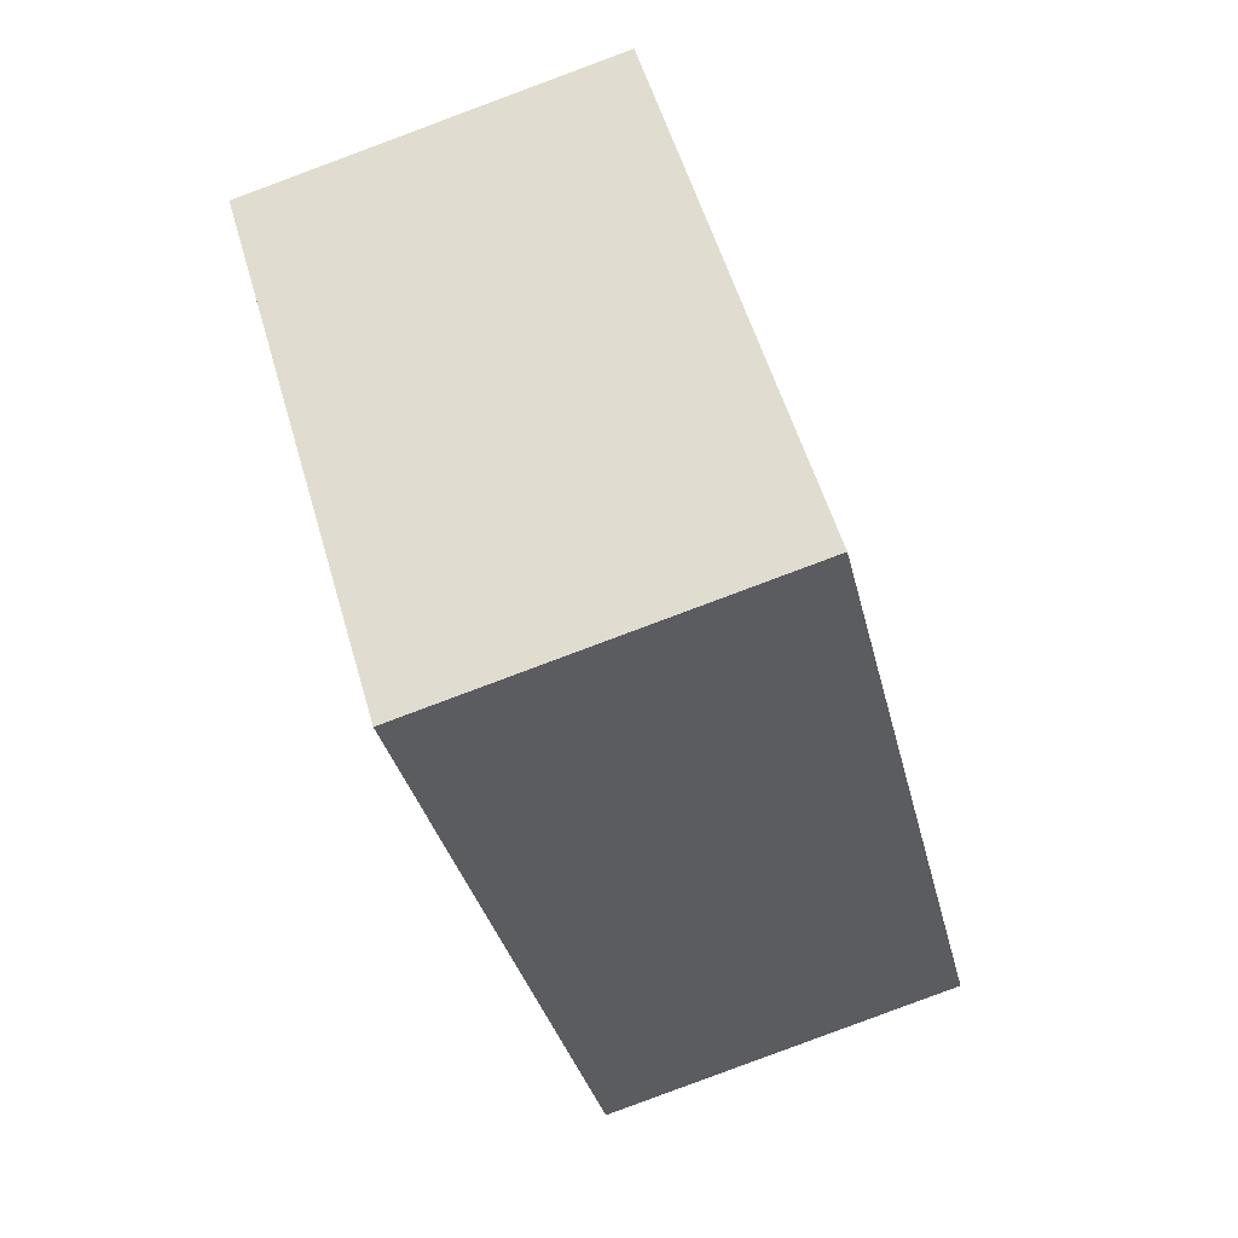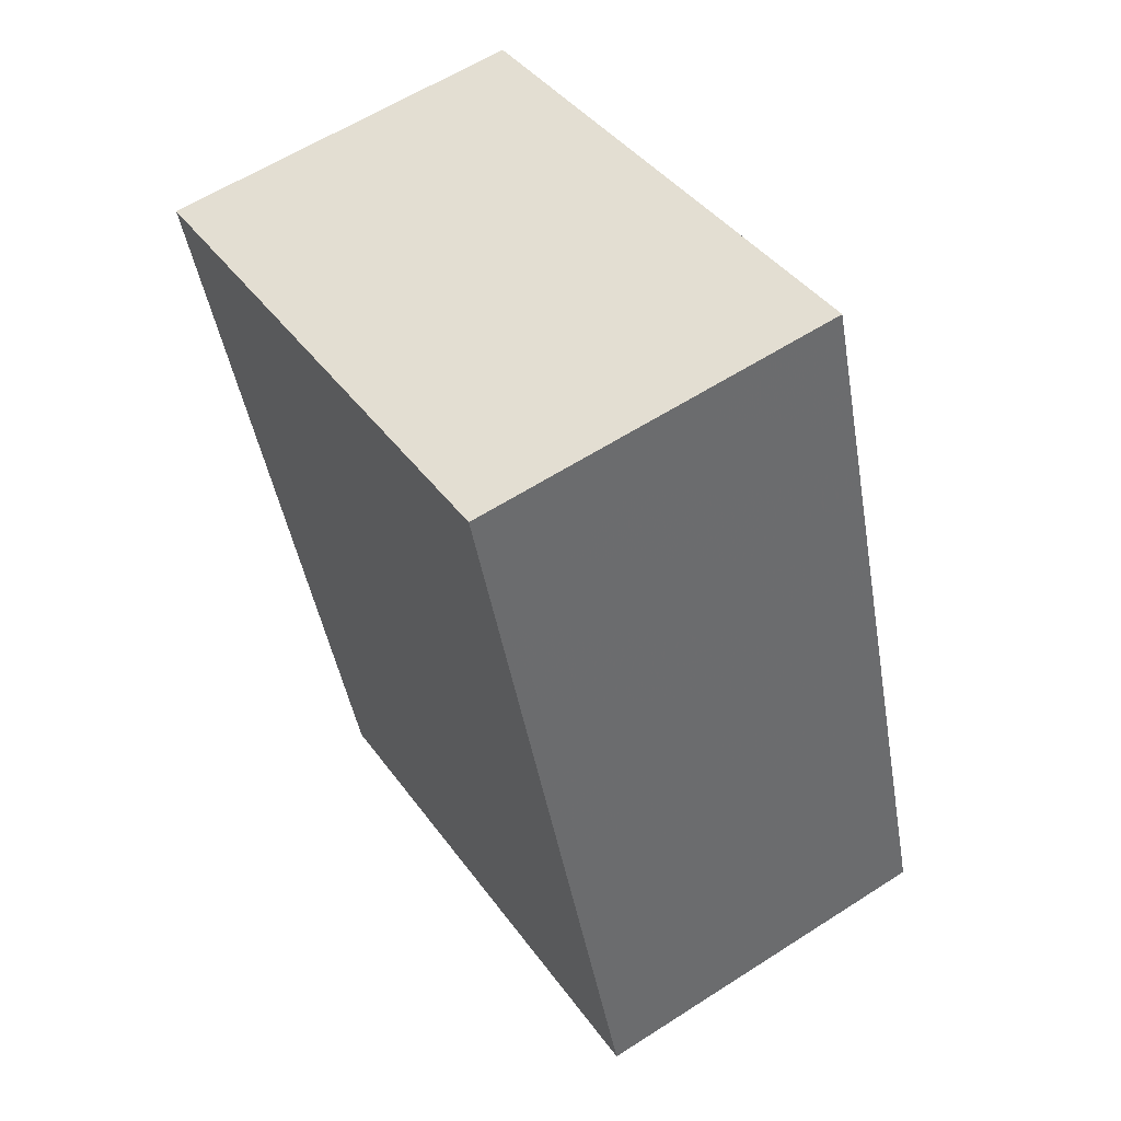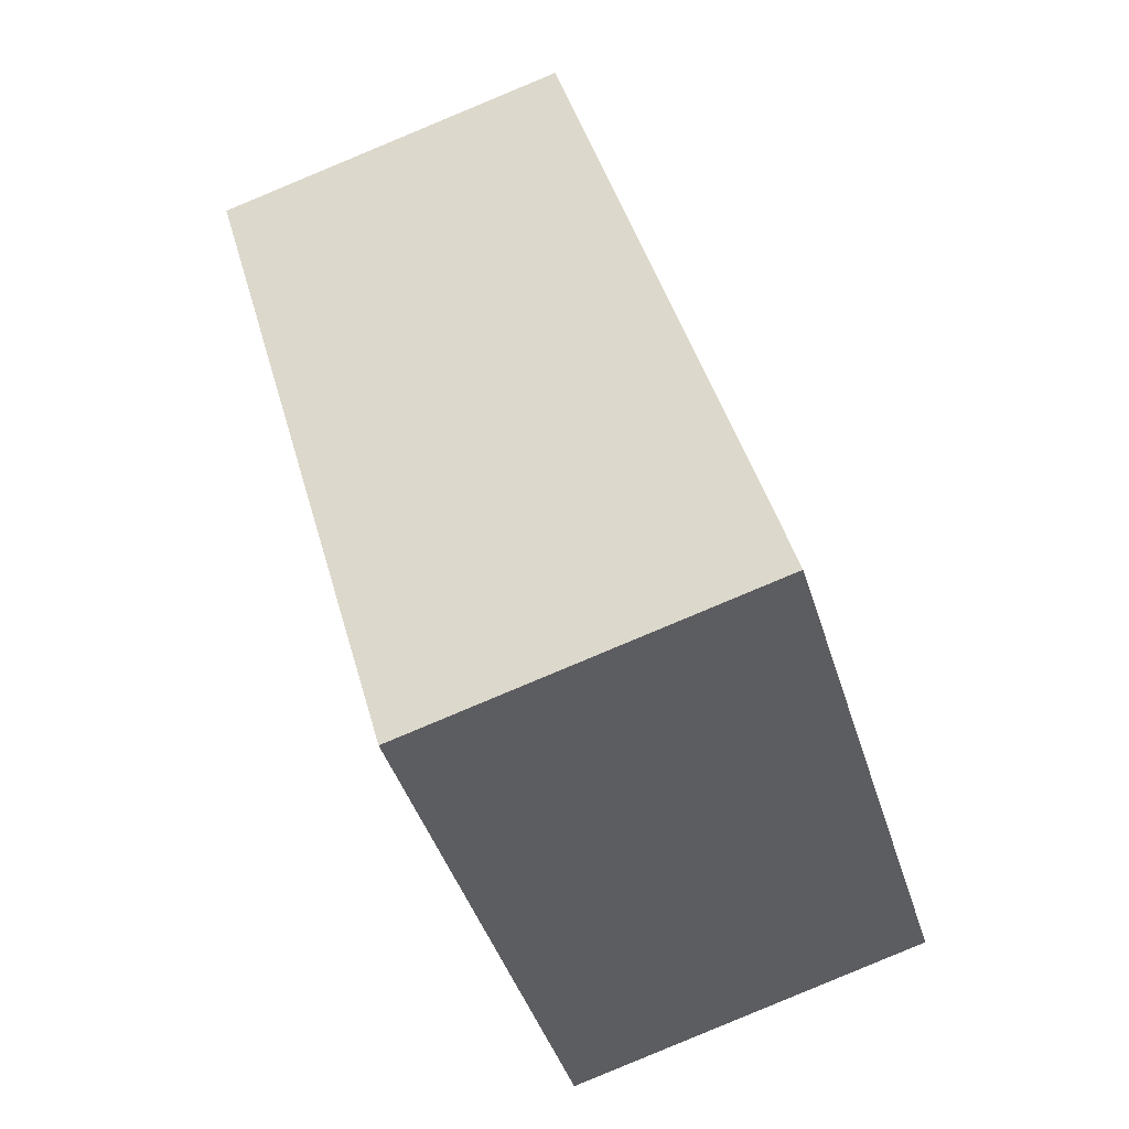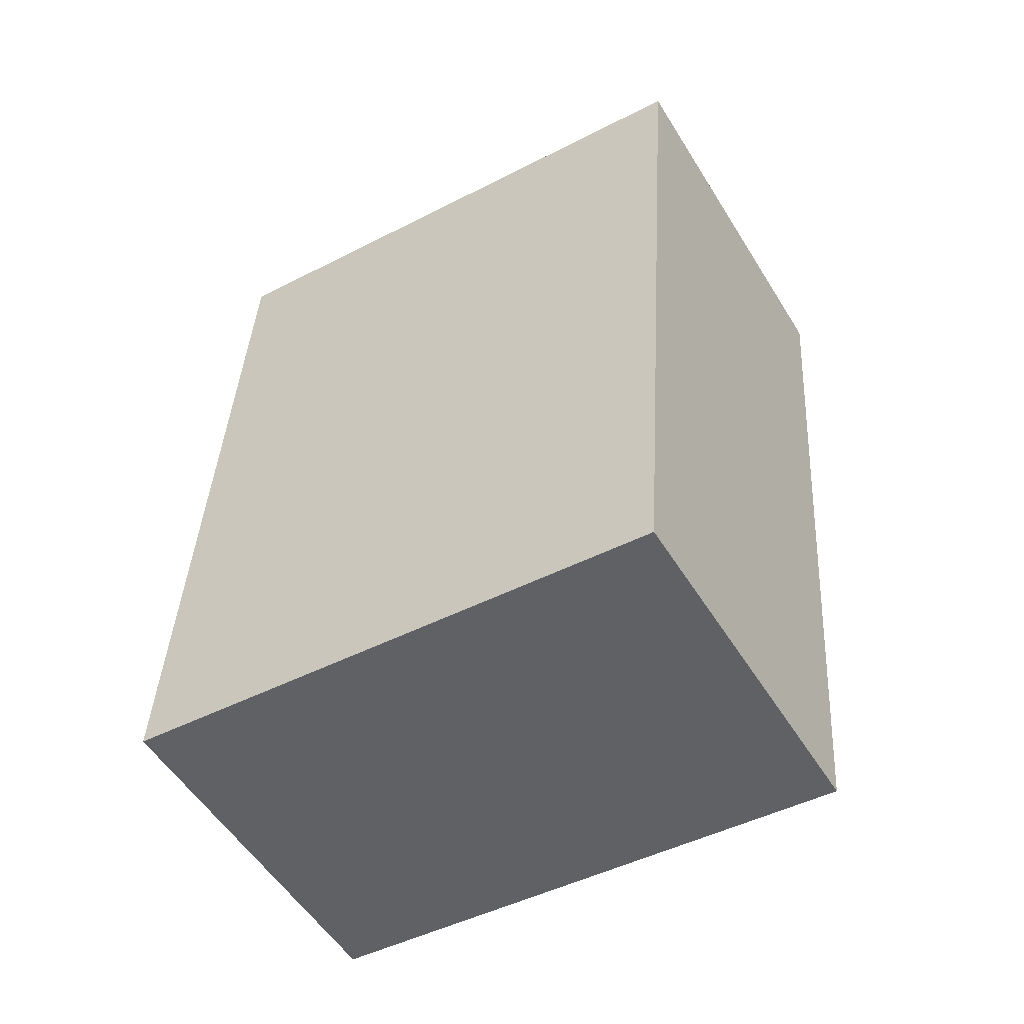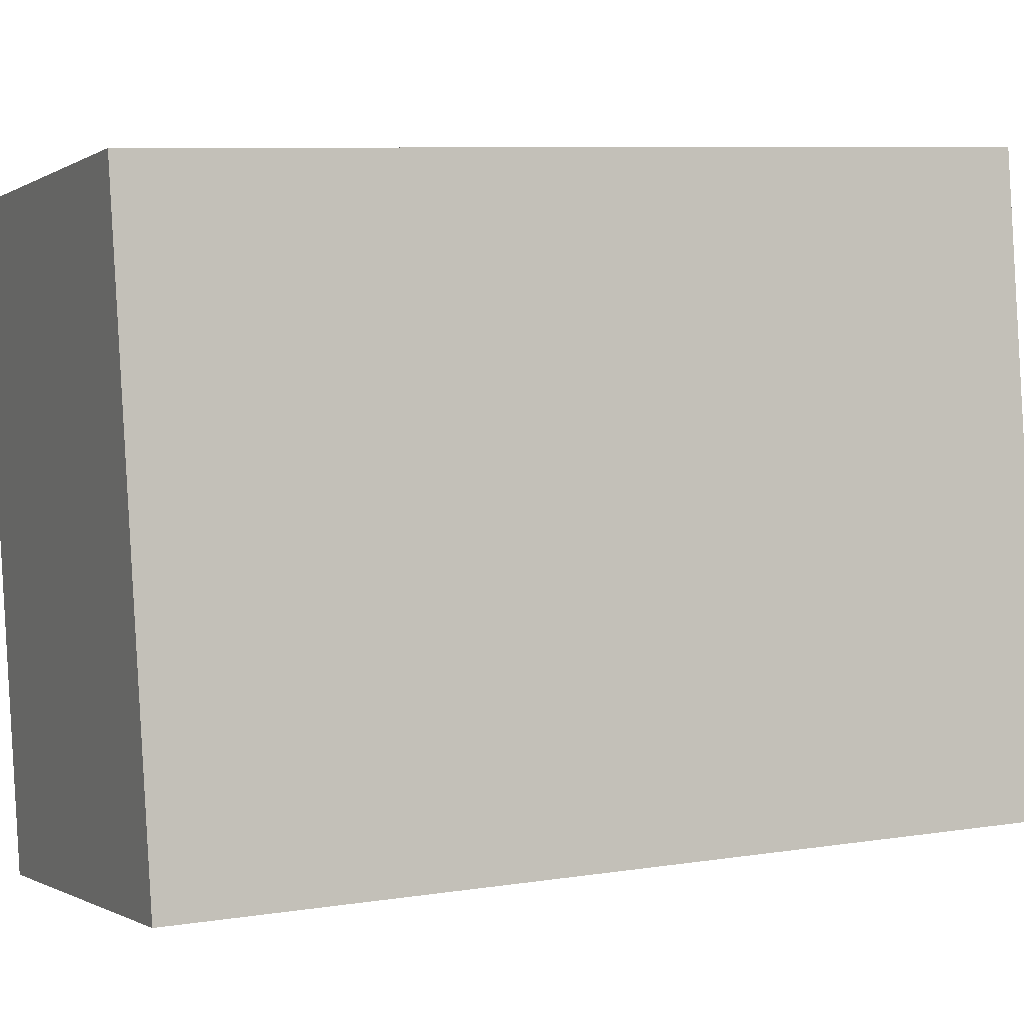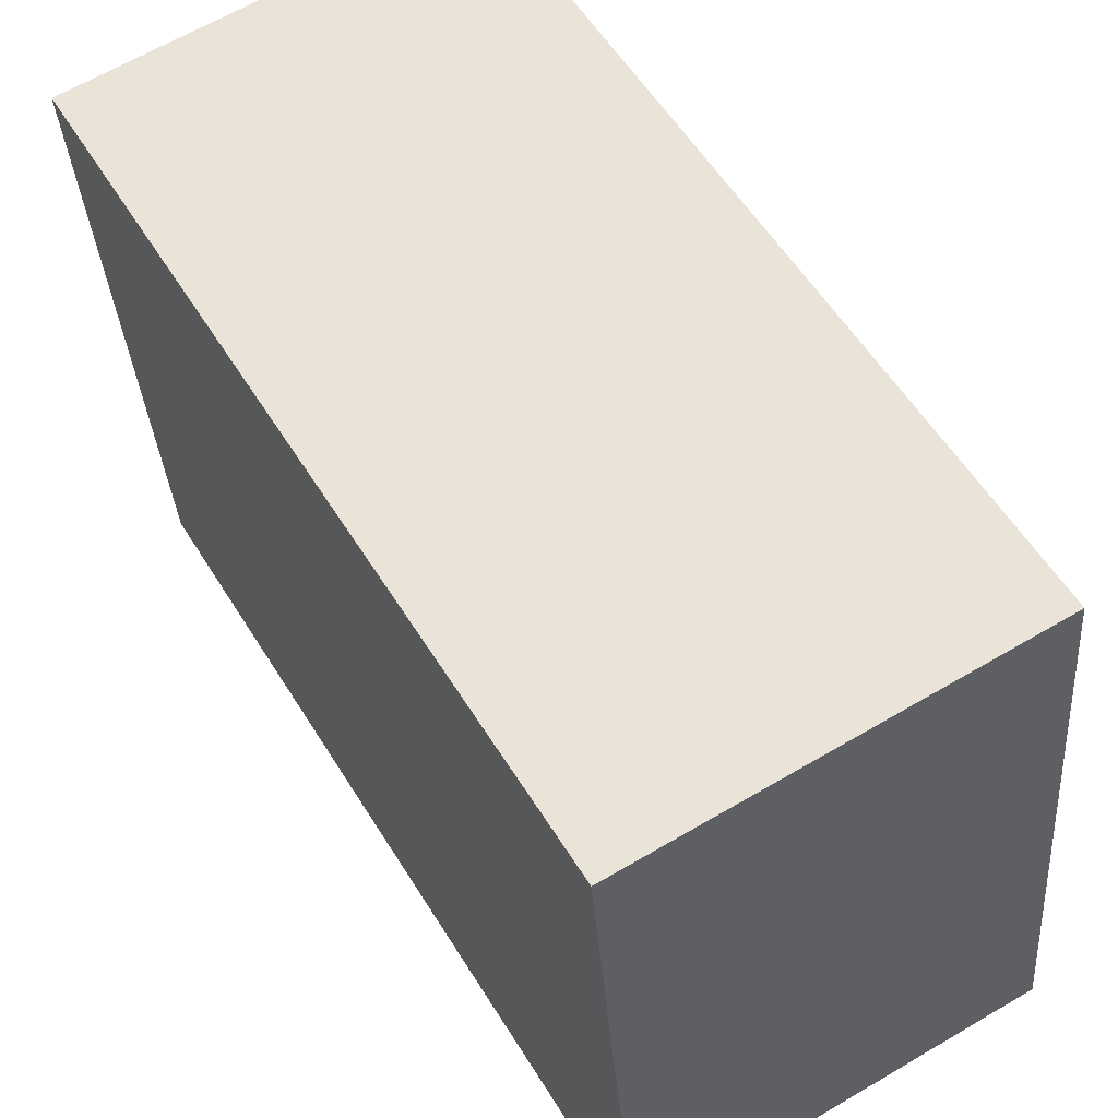
<metadata>
{"format":"obj","ext":"obj","renderer":"f3d","projection":"perspective","resolution":1024,"background":"white","views":[{"elev":49.0,"azim":-16.7,"up":"+Z"},{"elev":33.6,"azim":-32.4,"up":"+Z"},{"elev":-47.2,"azim":15.7,"up":"+Z"},{"elev":-35.9,"azim":119.9,"up":"+Z"},{"elev":-2.9,"azim":51.1,"up":"+Y"},{"elev":59.3,"azim":134.9,"up":"+Y"}]}
</metadata>
<code>
o arm-1
v -0.7724 0.7384 4.348
v -0.7805 0.1604 4.3
v -1.15 0.1733 4.206
v -1.142 0.7513 4.254
v -1.34 0.6902 5.027
v -0.9706 0.6773 5.12
v -0.9787 0.09935 5.073
v -1.348 0.1123 4.979
f 1 2 4
f 4 2 3
f 1 6 2
f 2 6 7
f 5 7 6
f 5 8 7
f 4 3 5
f 5 3 8
f 5 6 4
f 4 6 1
f 7 8 3
f 7 3 2

</code>
